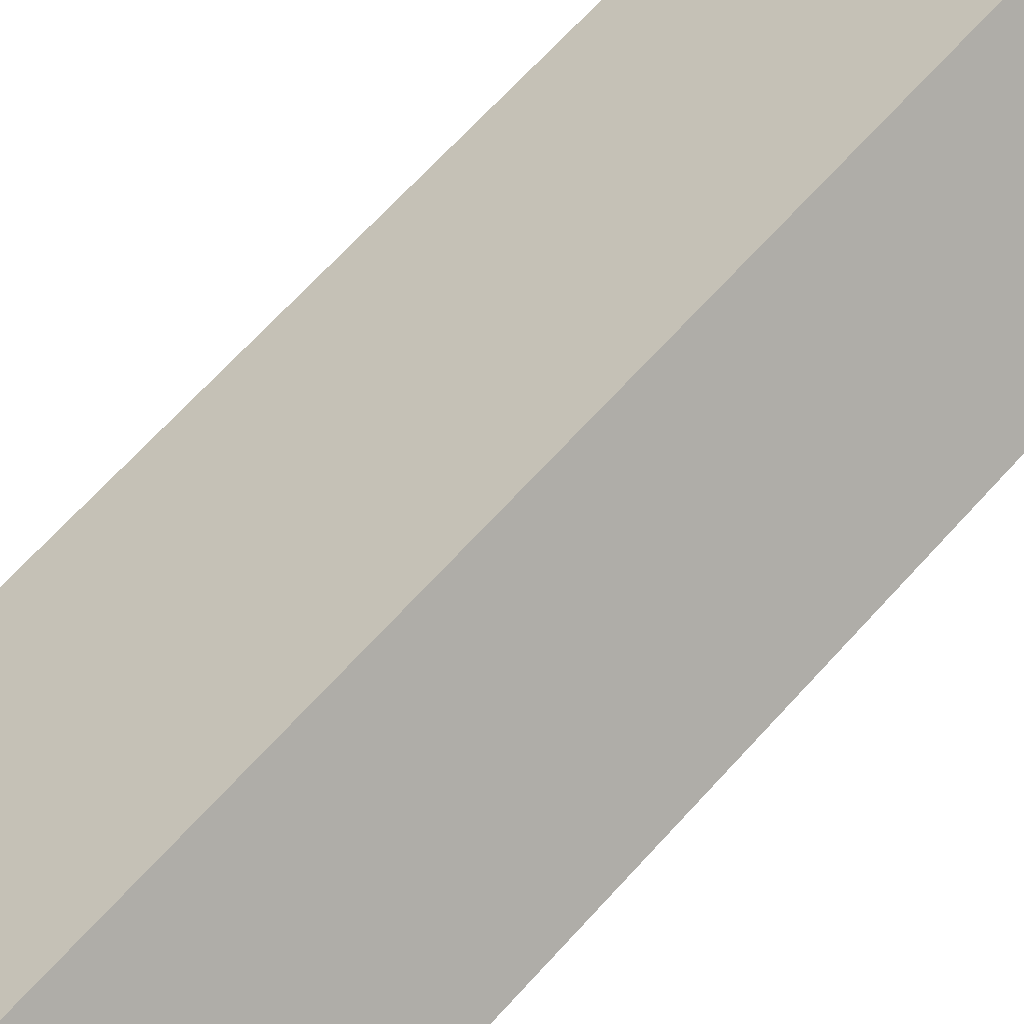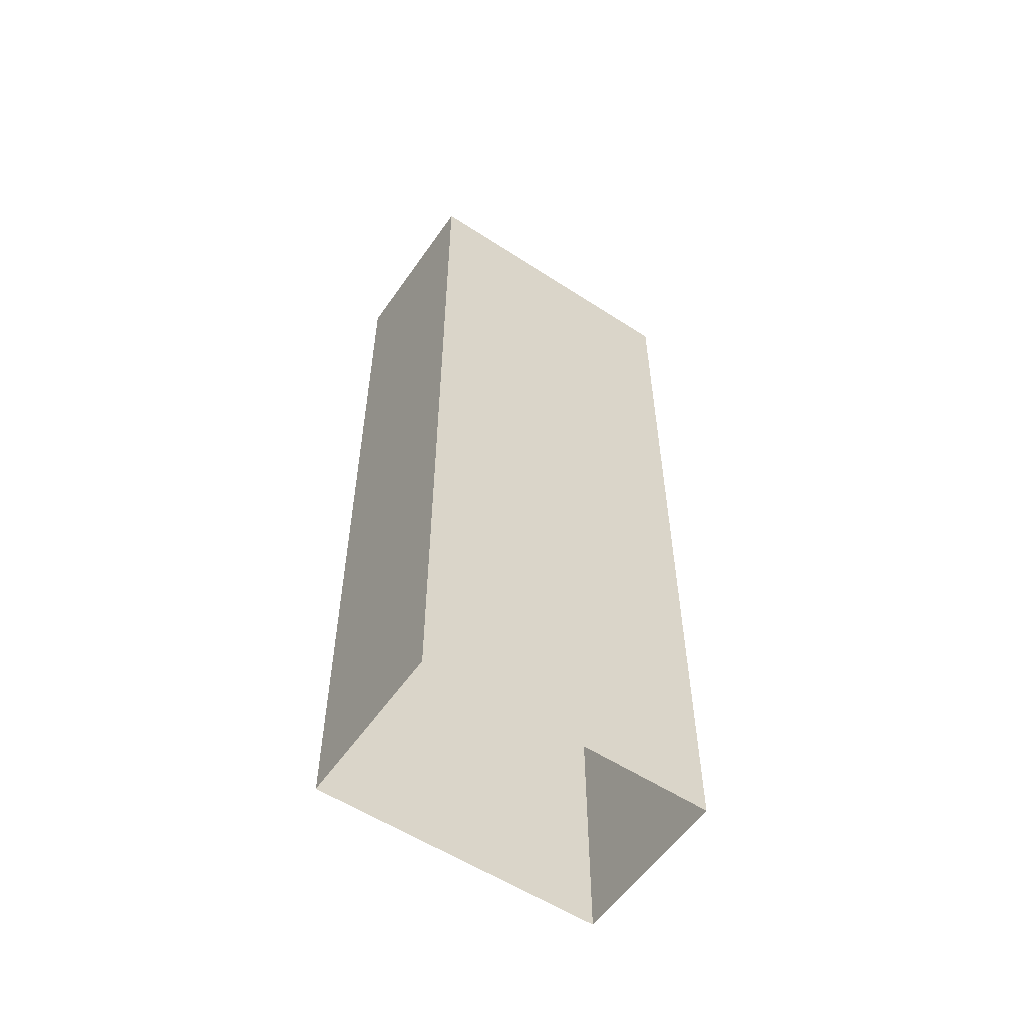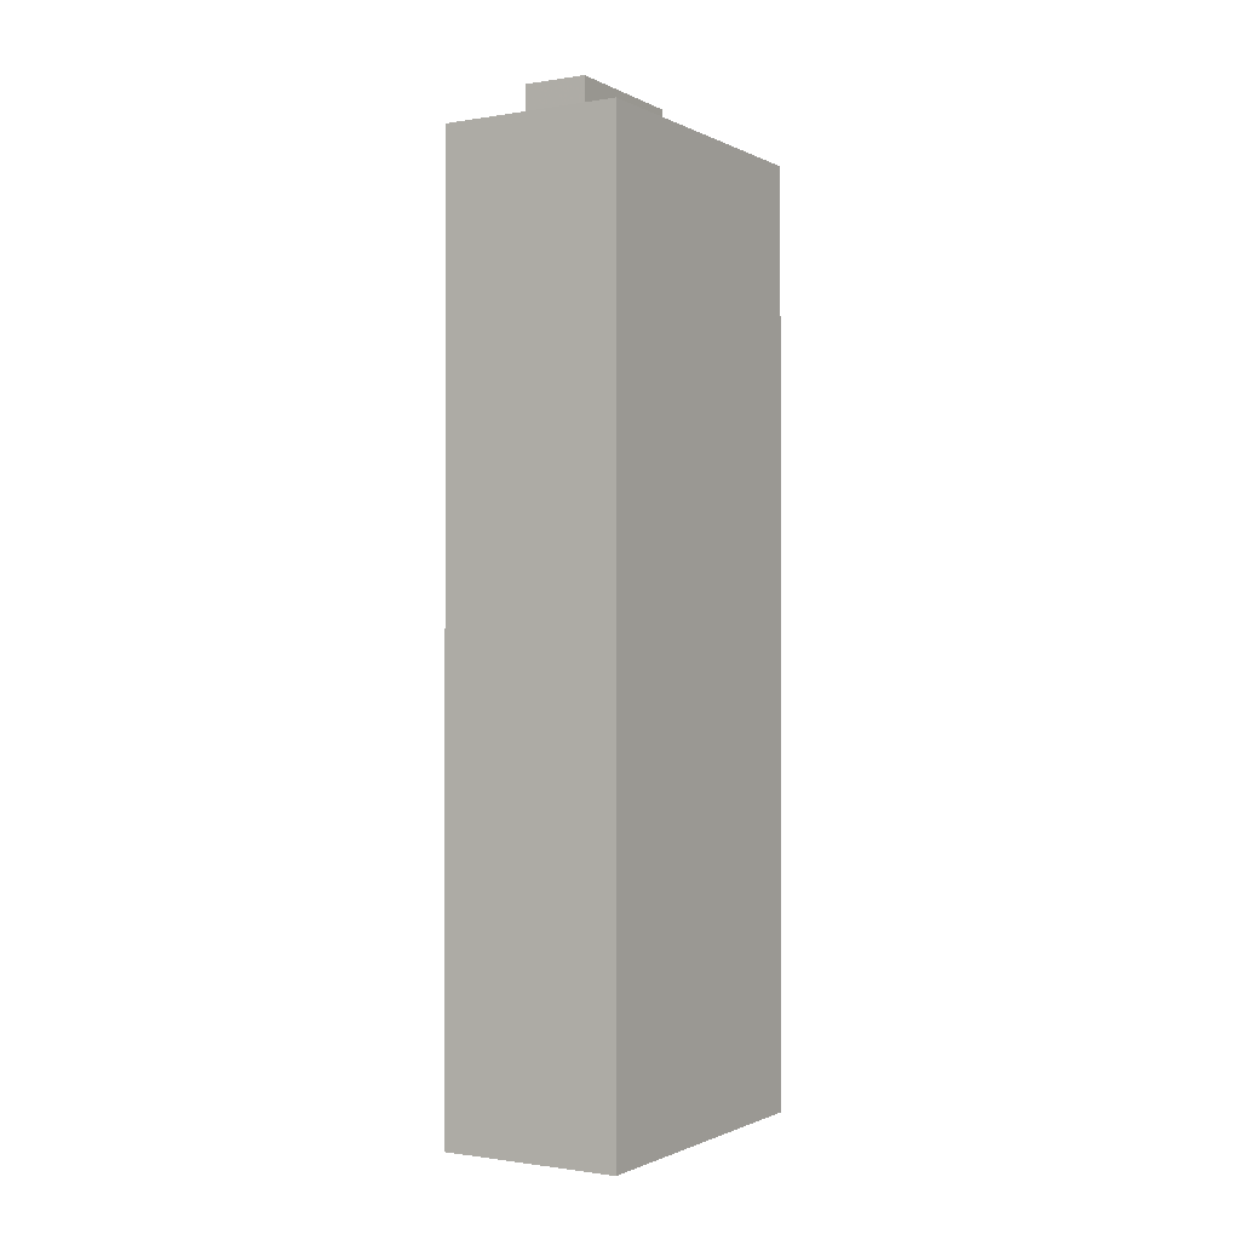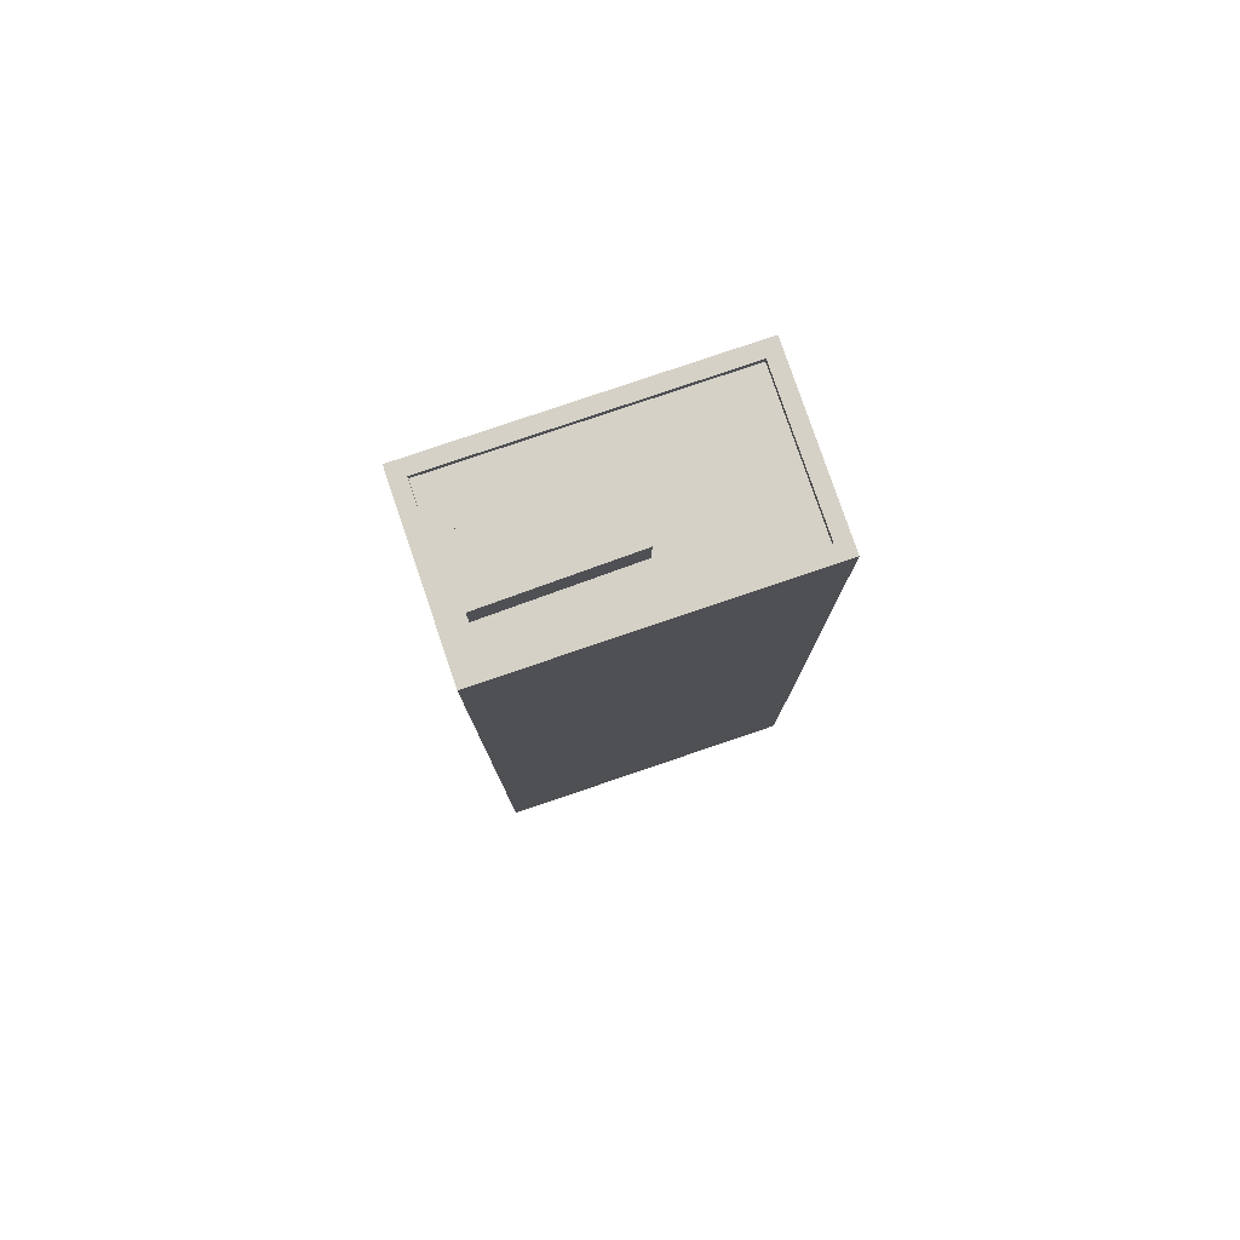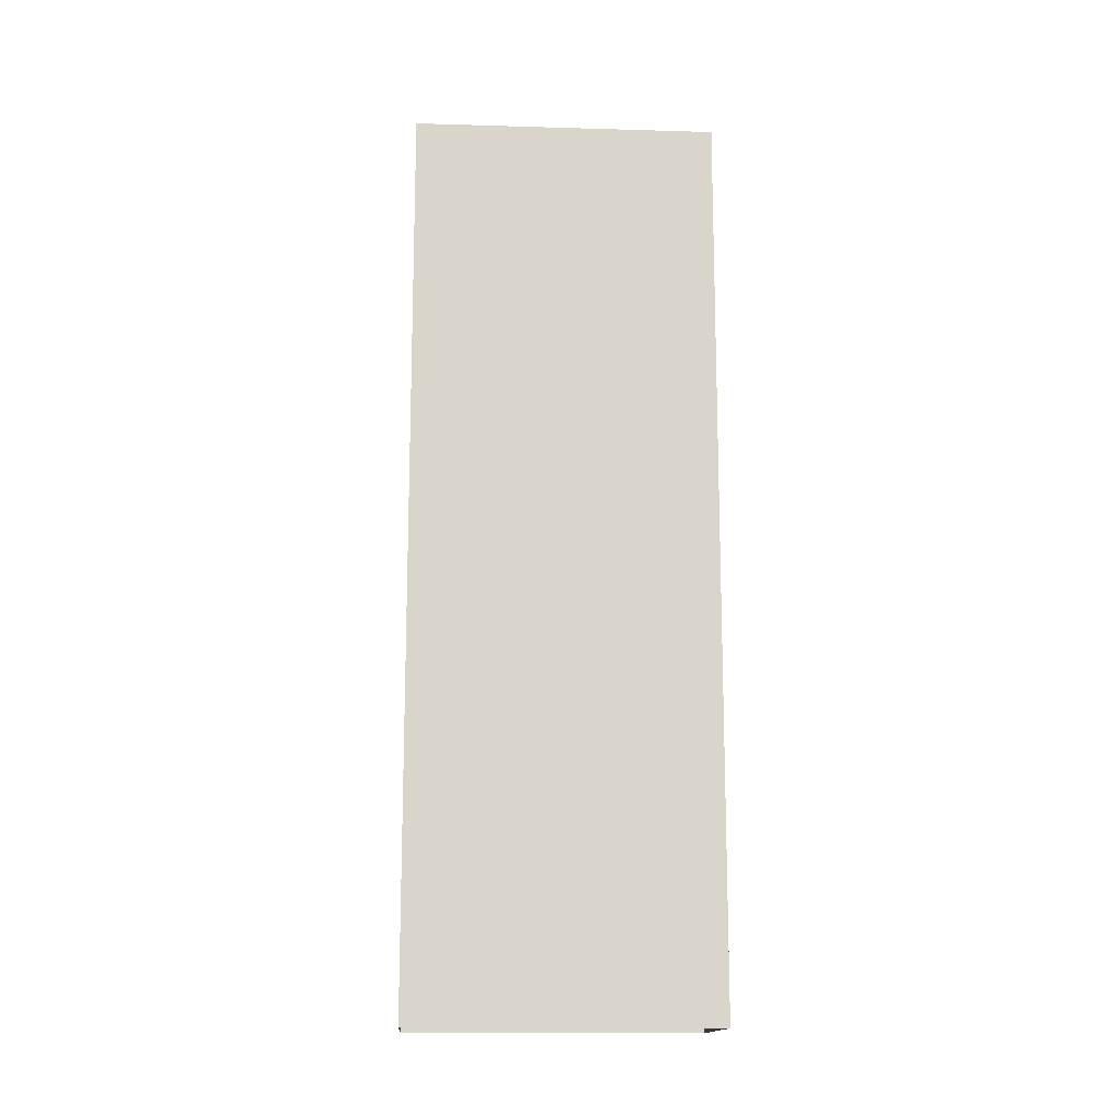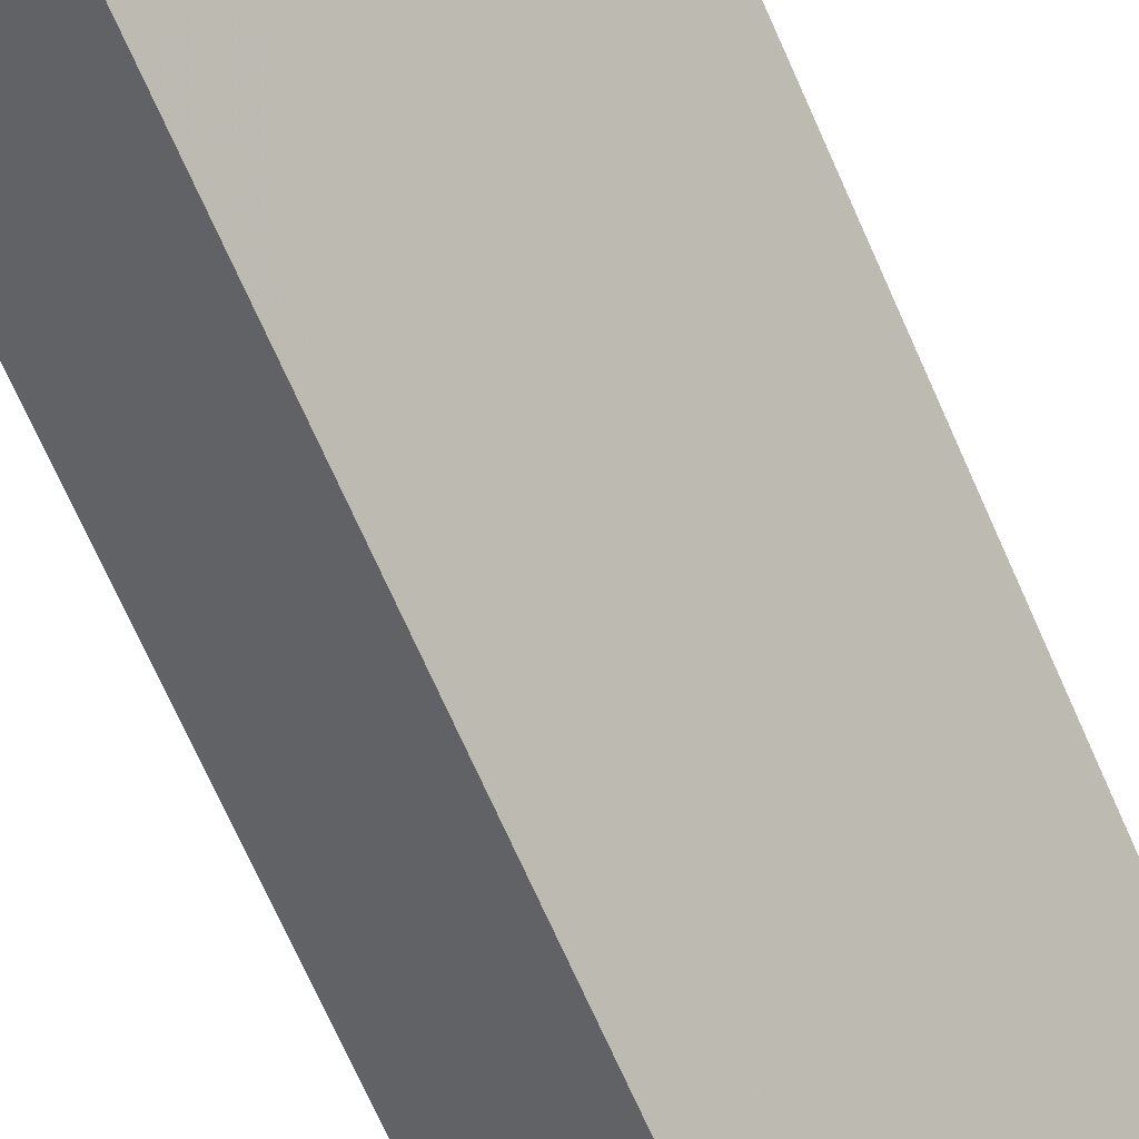
<metadata>
{"format":"obj","ext":"obj","renderer":"f3d","projection":"perspective","resolution":1024,"background":"white","views":[{"elev":66.6,"azim":42.0,"up":"+Y"},{"elev":-56.4,"azim":-169.1,"up":"+Z"},{"elev":-1.0,"azim":166.2,"up":"+Z"},{"elev":79.5,"azim":-153.6,"up":"+Z"},{"elev":-14.8,"azim":41.5,"up":"+Z"},{"elev":-72.5,"azim":24.1,"up":"+Y"}]}
</metadata>
<code>
v -1.235e+04 -3.762e+04 18.5
v -1.236e+04 -3.763e+04 18.5
v -1.236e+04 -3.762e+04 18.5
v -1.235e+04 -3.762e+04 18.5
v -1.235e+04 -3.762e+04 51.05
v -1.235e+04 -3.762e+04 51.05
v -1.235e+04 -3.762e+04 51.05
v -1.235e+04 -3.762e+04 51.05
v -1.235e+04 -3.762e+04 49.74
v -1.235e+04 -3.762e+04 49.74
v -1.236e+04 -3.762e+04 49.74
v -1.235e+04 -3.762e+04 49.74
v -1.235e+04 -3.762e+04 49.74
v -1.235e+04 -3.762e+04 49.74
v -1.235e+04 -3.762e+04 49.74
v -1.235e+04 -3.762e+04 49.74
v -1.236e+04 -3.762e+04 49.74
v -1.236e+04 -3.763e+04 49.74
v -1.236e+04 -3.762e+04 49.99
v -1.236e+04 -3.763e+04 49.99
v -1.236e+04 -3.762e+04 49.99
v -1.235e+04 -3.762e+04 49.99
v -1.235e+04 -3.762e+04 49.99
v -1.235e+04 -3.762e+04 49.99
v -1.235e+04 -3.762e+04 49.99
v -1.236e+04 -3.763e+04 49.99
f 1 2 3
f 1 4 2
f 5 6 7
f 5 8 6
f 9 10 11
f 10 12 13
f 13 12 14
f 11 15 9
f 14 12 16
f 10 9 12
f 17 18 16
f 11 17 15
f 18 14 16
f 17 16 15
f 19 20 21
f 22 23 24
f 25 22 24
f 20 23 22
f 21 20 26
f 26 20 22
f 21 25 24
f 19 21 24
f 15 7 6
f 9 15 6
f 8 9 6
f 8 12 9
f 16 12 8
f 5 16 8
f 15 16 5
f 7 15 5
f 13 14 22
f 14 18 26
f 22 14 26
f 21 18 17
f 21 26 18
f 17 11 21
f 11 10 25
f 11 25 21
f 22 25 10
f 13 22 10
f 20 3 2
f 20 19 3
f 3 24 1
f 3 19 24
f 1 23 4
f 1 24 23
f 23 20 2
f 4 23 2

</code>
